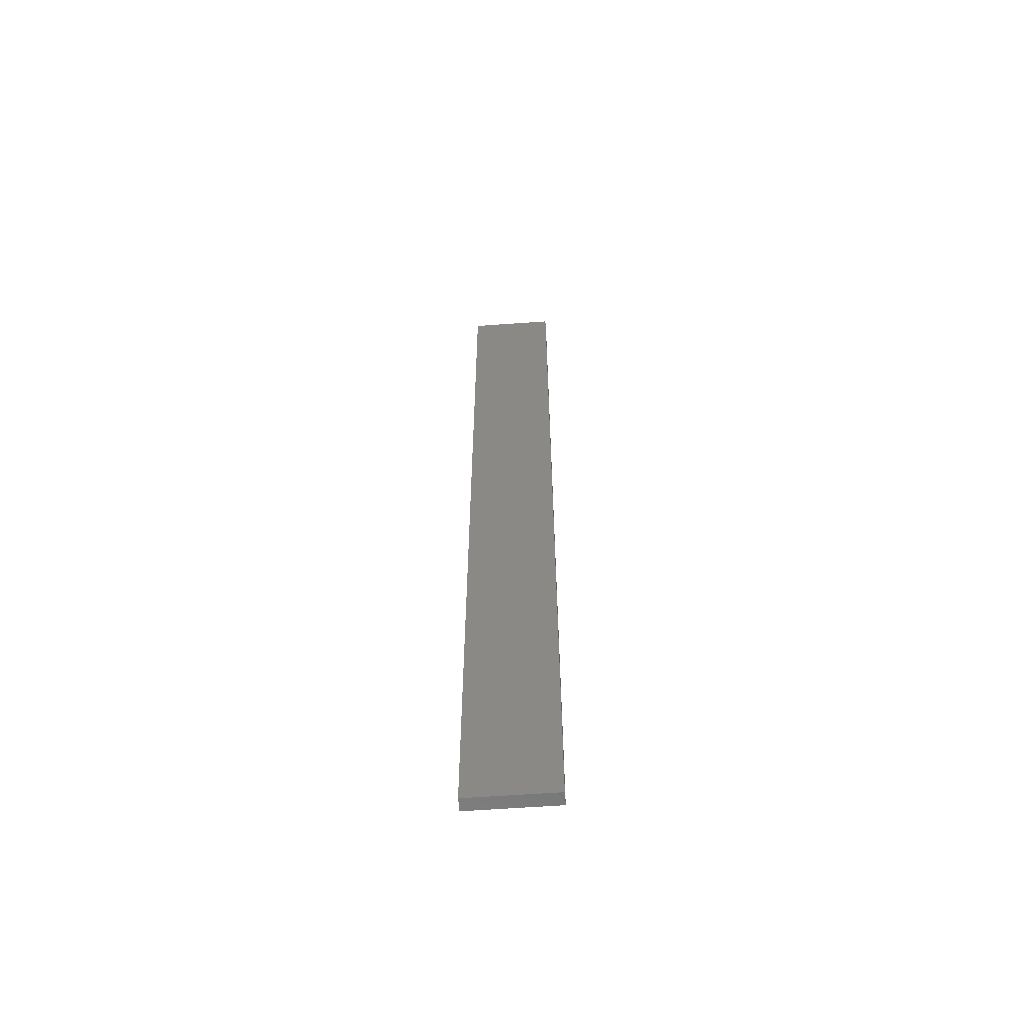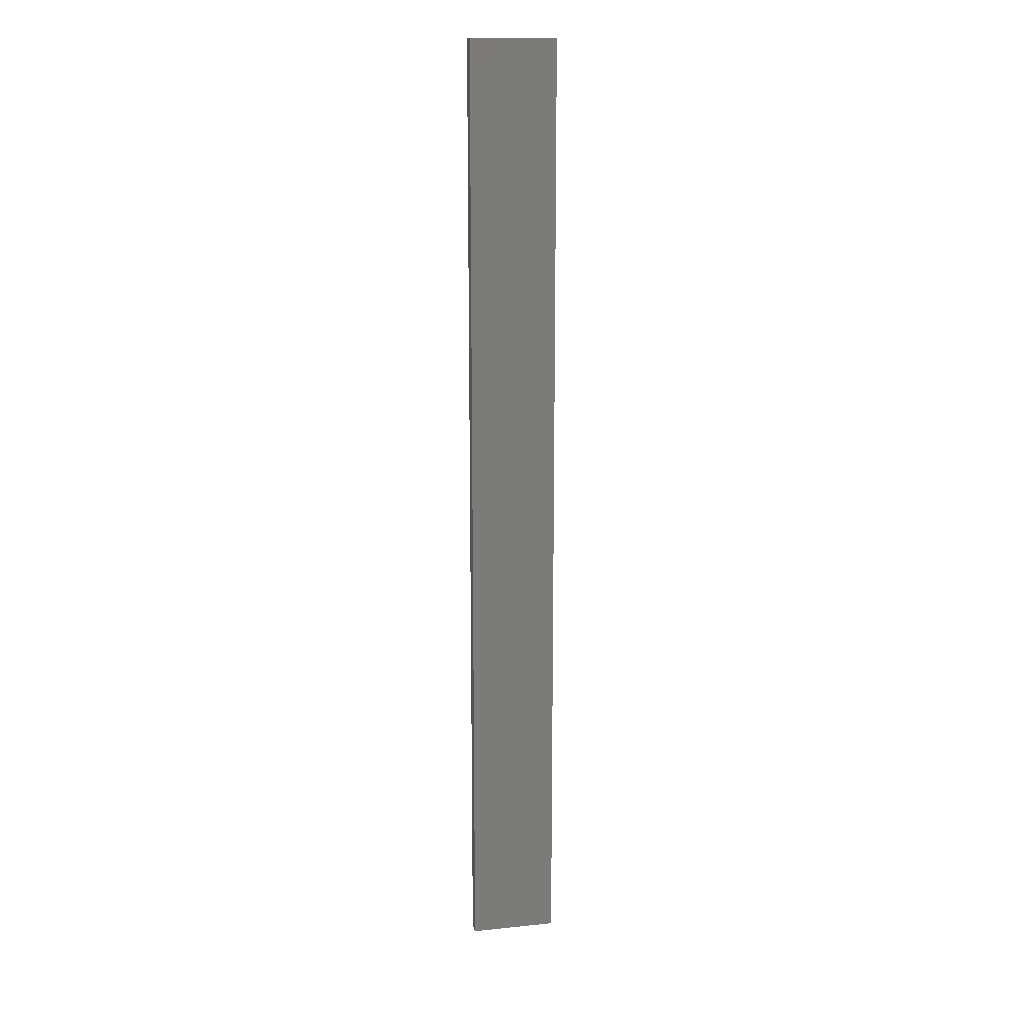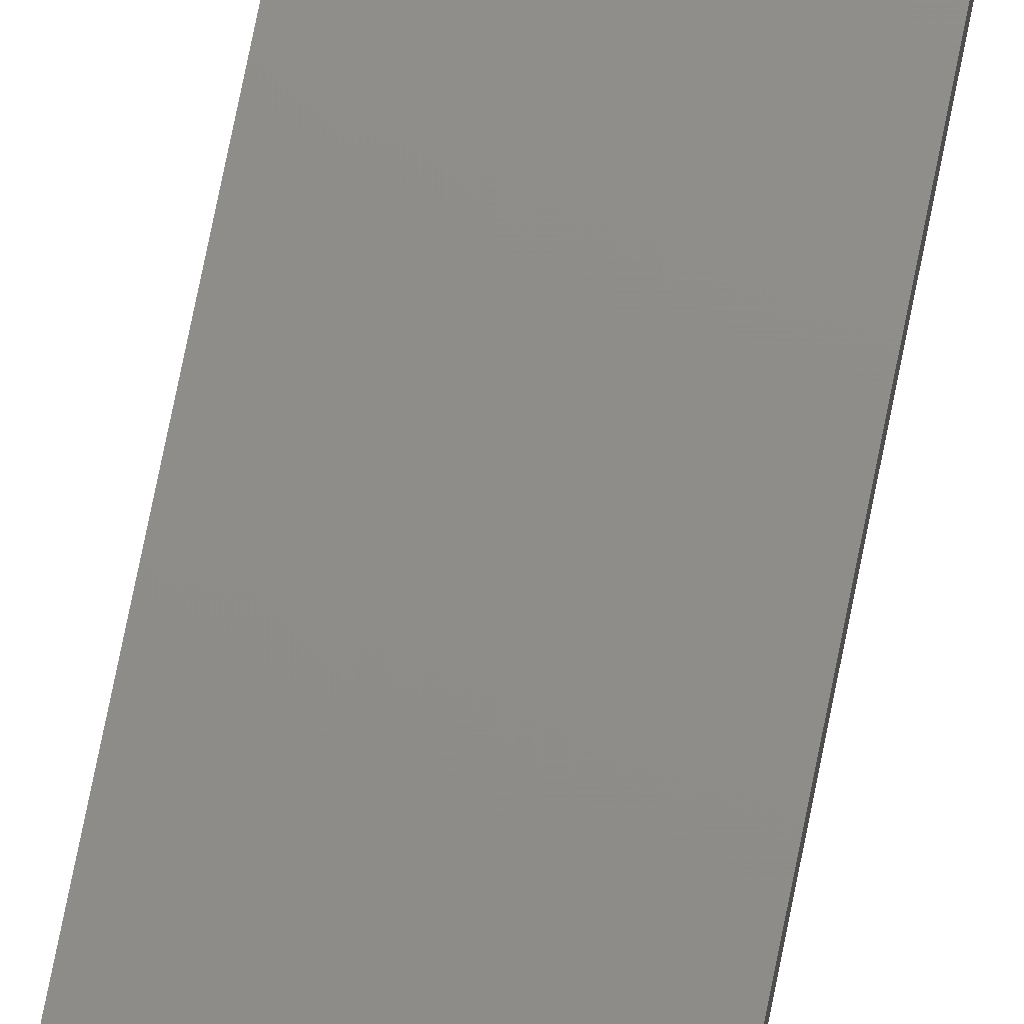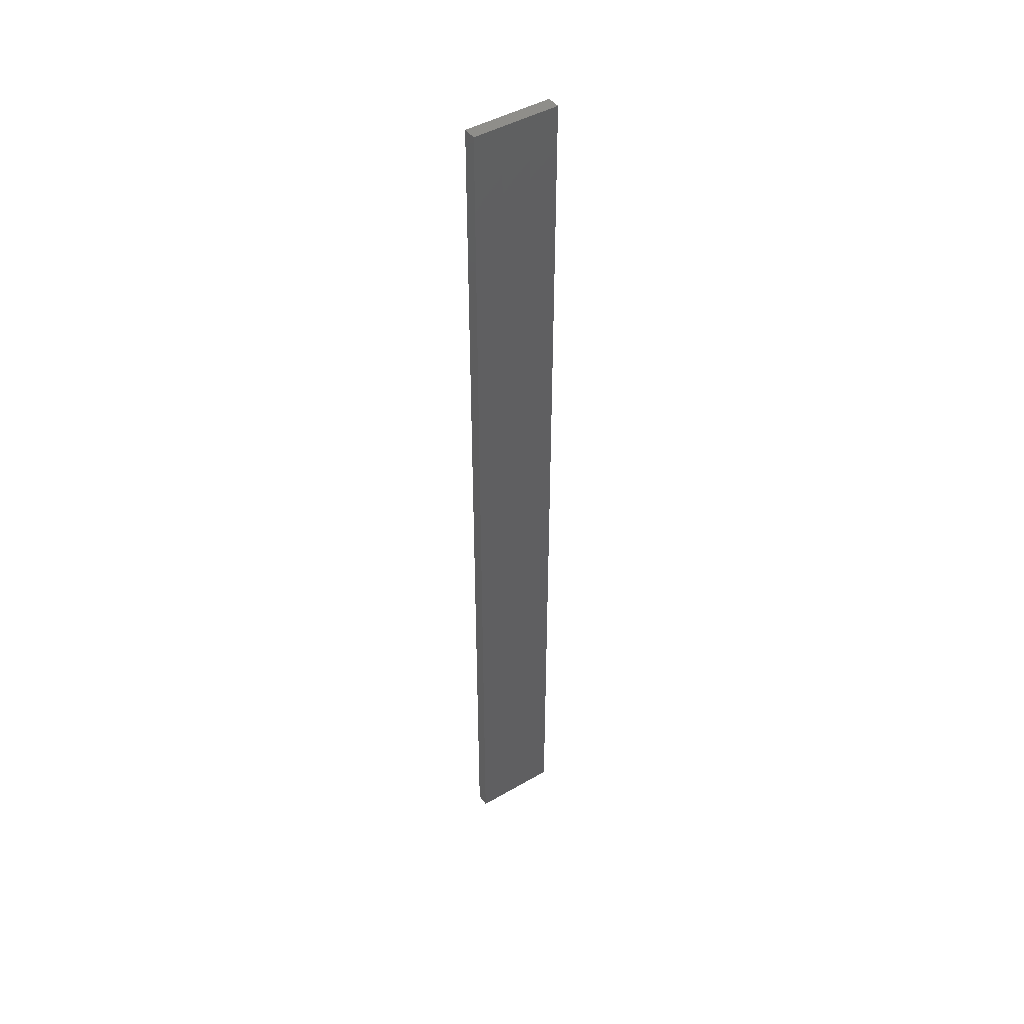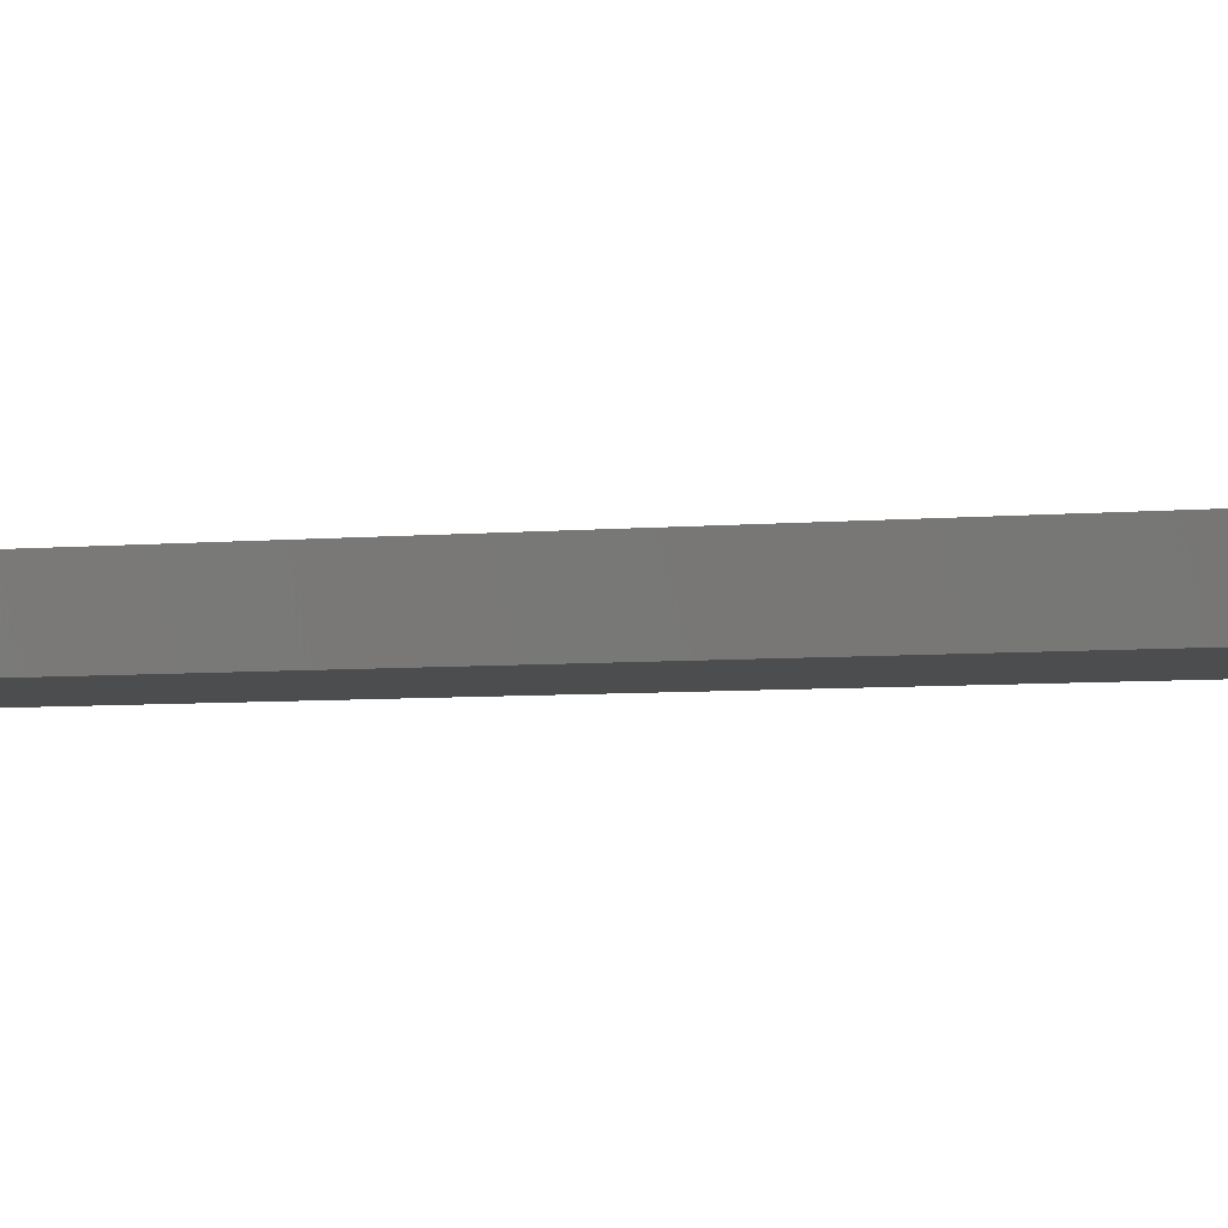
<metadata>
{"format":"stl","ext":"stl","renderer":"f3d","projection":"perspective","resolution":1024,"background":"white","views":[{"elev":-60.6,"azim":4.4,"up":"+Z"},{"elev":15.6,"azim":168.1,"up":"+Z"},{"elev":74.0,"azim":11.3,"up":"+Y"},{"elev":45.3,"azim":146.4,"up":"+Z"},{"elev":-1.5,"azim":137.0,"up":"+Y"}]}
</metadata>
<code>
# stl→obj: 16 verts, 28 faces
v -0.08143 -4.3 180
v -0.08143 -4.3 183.6
v -0.1898 -4.301 183.6
v -0.1898 -4.301 180
v -0.2981 -4.301 183.6
v -0.2981 -4.301 180
v -0.4064 -4.301 183.6
v -0.4064 -4.301 180
v -0.4065 -4.251 183.6
v -0.4065 -4.251 180
v -0.08171 -4.25 183.6
v -0.19 -4.251 180
v -0.19 -4.251 183.6
v -0.08171 -4.25 180
v -0.2983 -4.251 180
v -0.2983 -4.251 183.6
f 1 2 3
f 4 3 5
f 4 1 3
f 6 5 7
f 6 4 5
f 8 6 7
f 8 9 10
f 7 9 8
f 11 12 13
f 14 12 11
f 13 15 16
f 16 15 9
f 12 15 13
f 15 10 9
f 14 11 1
f 11 2 1
f 16 9 7
f 5 16 7
f 3 13 16
f 3 16 5
f 2 11 13
f 2 13 3
f 10 15 8
f 15 6 8
f 12 4 15
f 15 4 6
f 14 1 12
f 12 1 4

</code>
